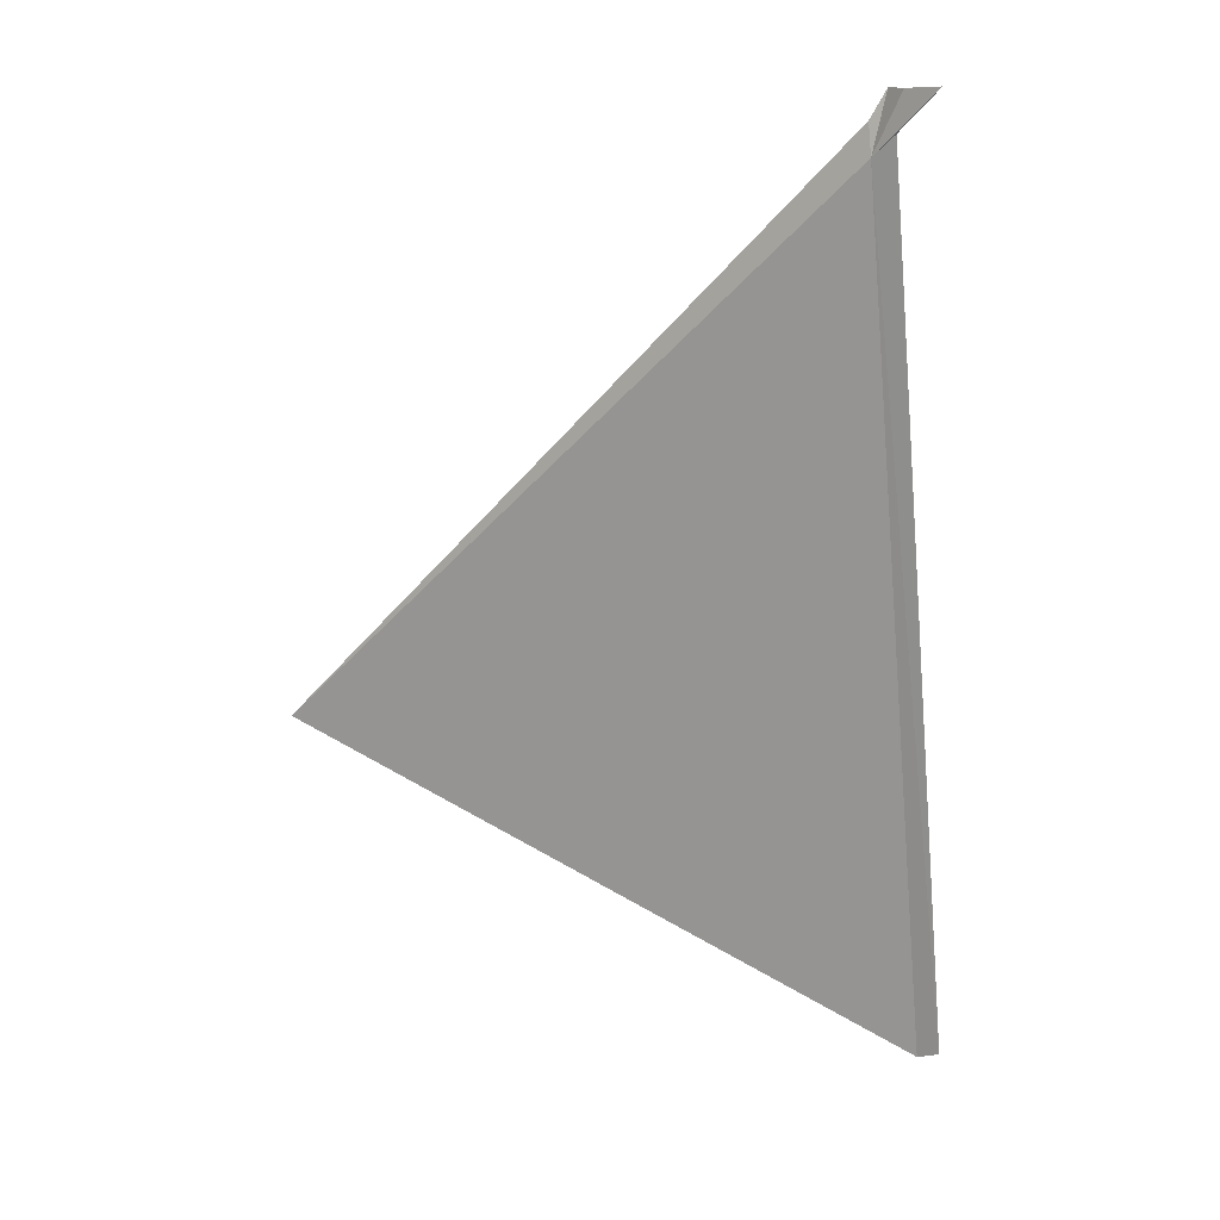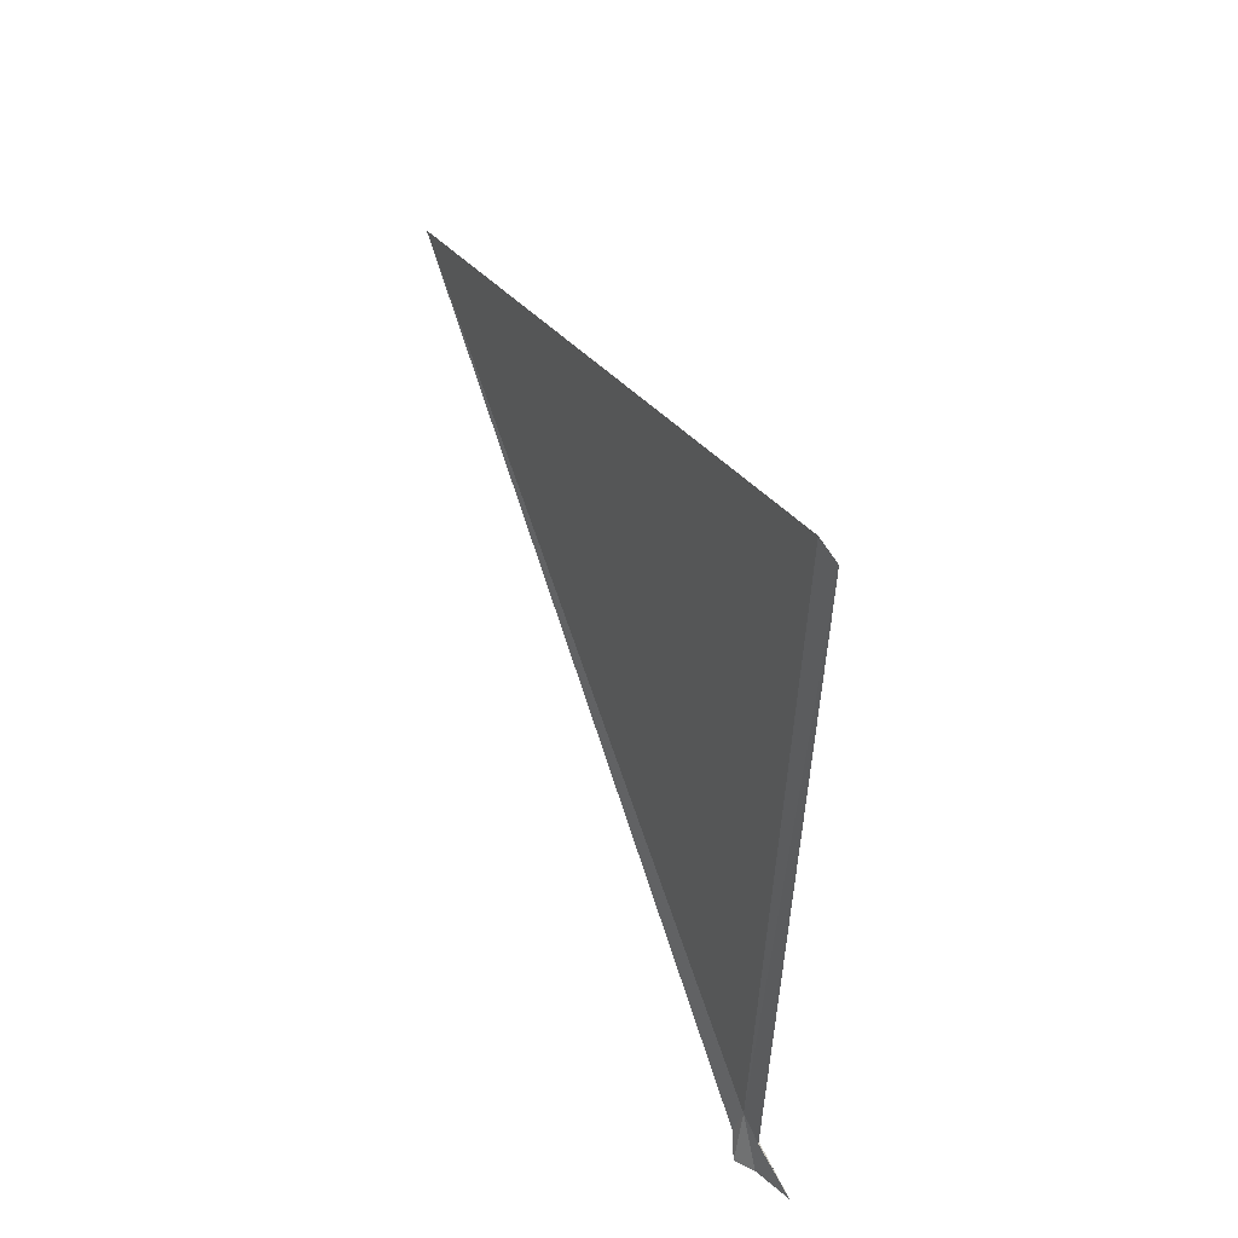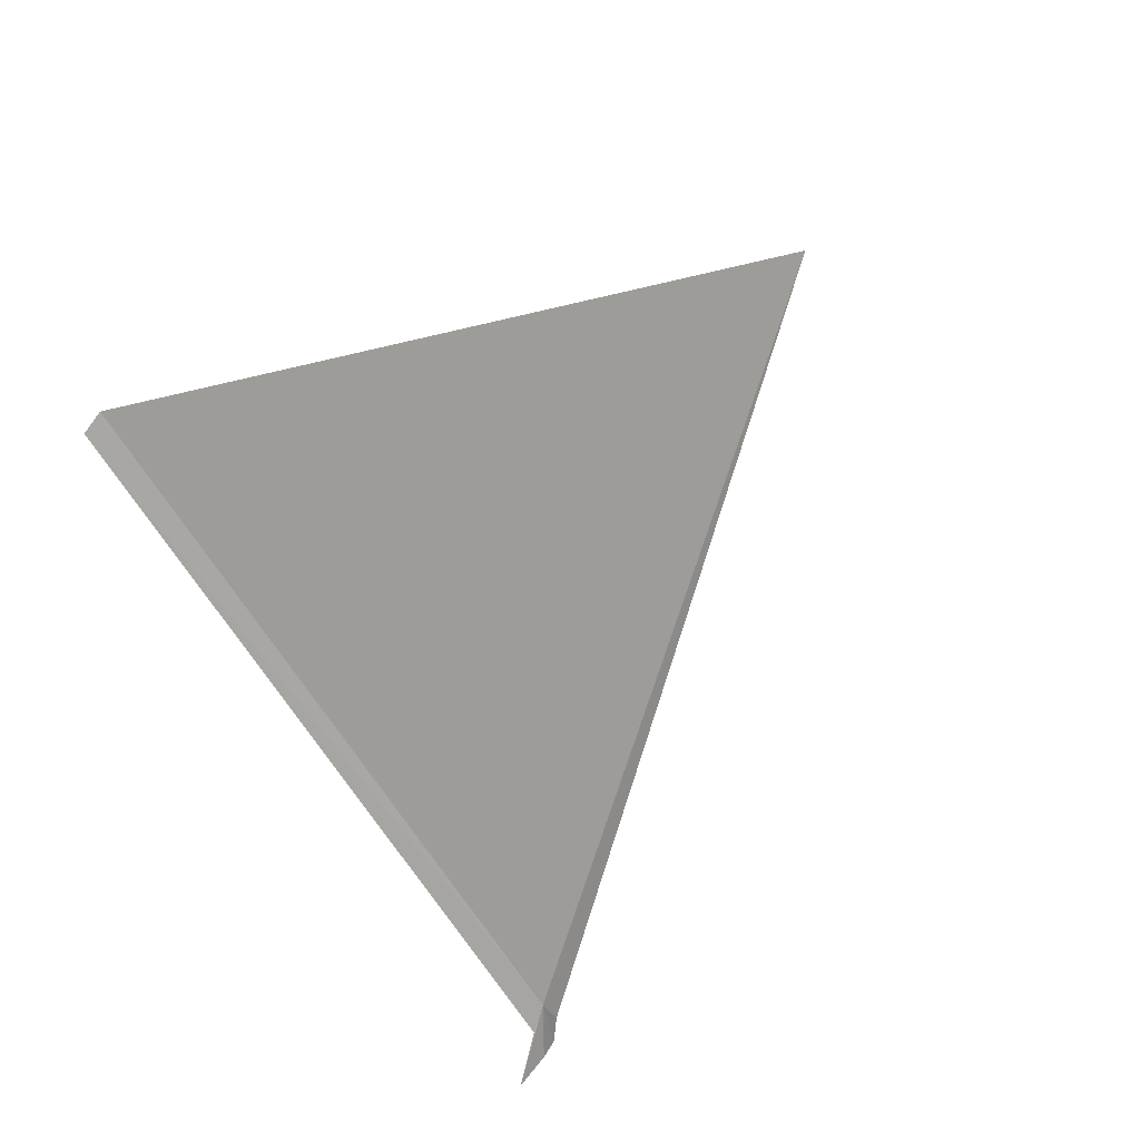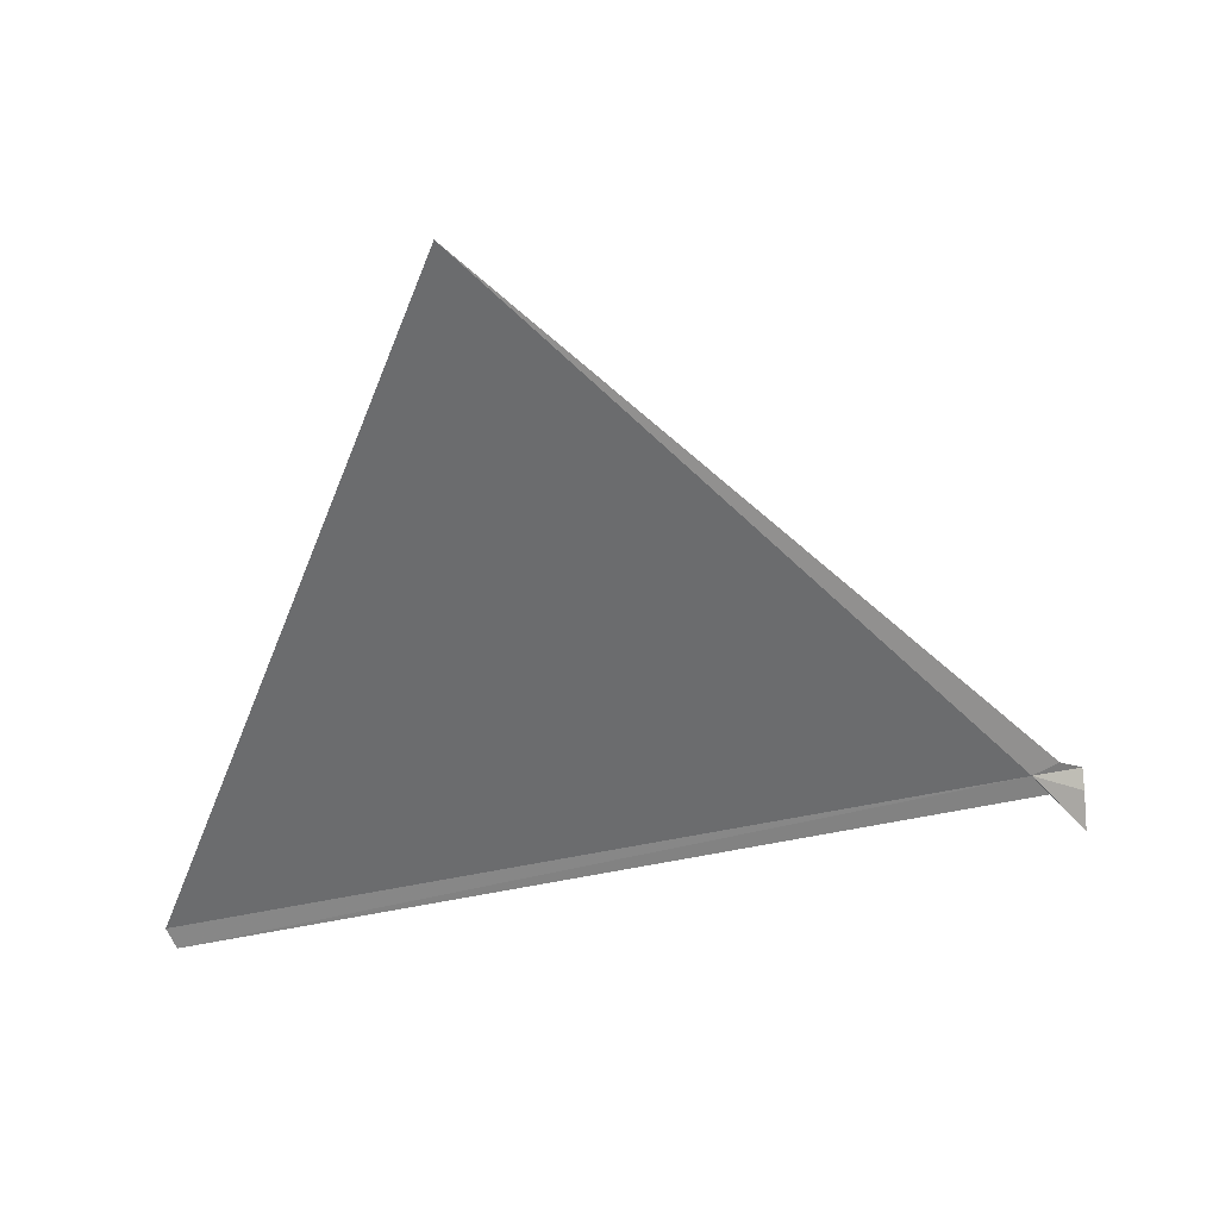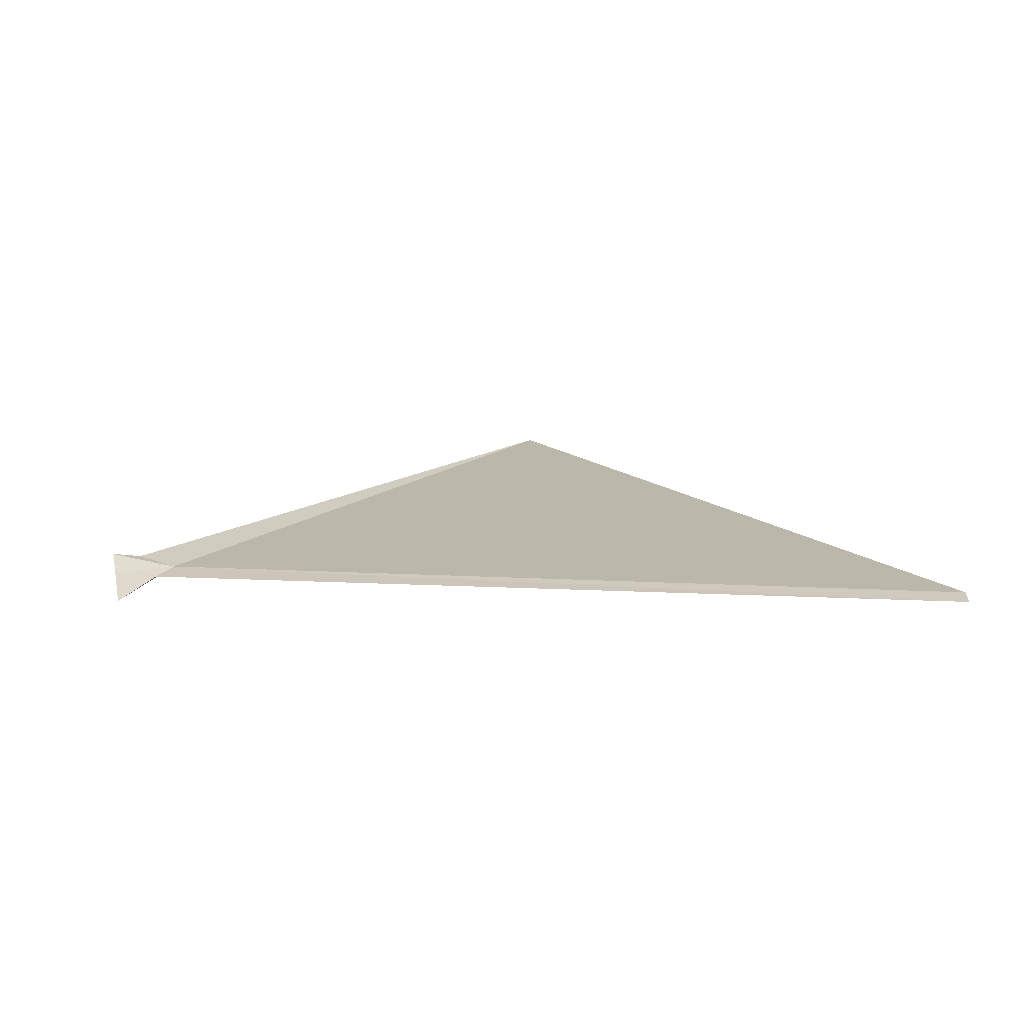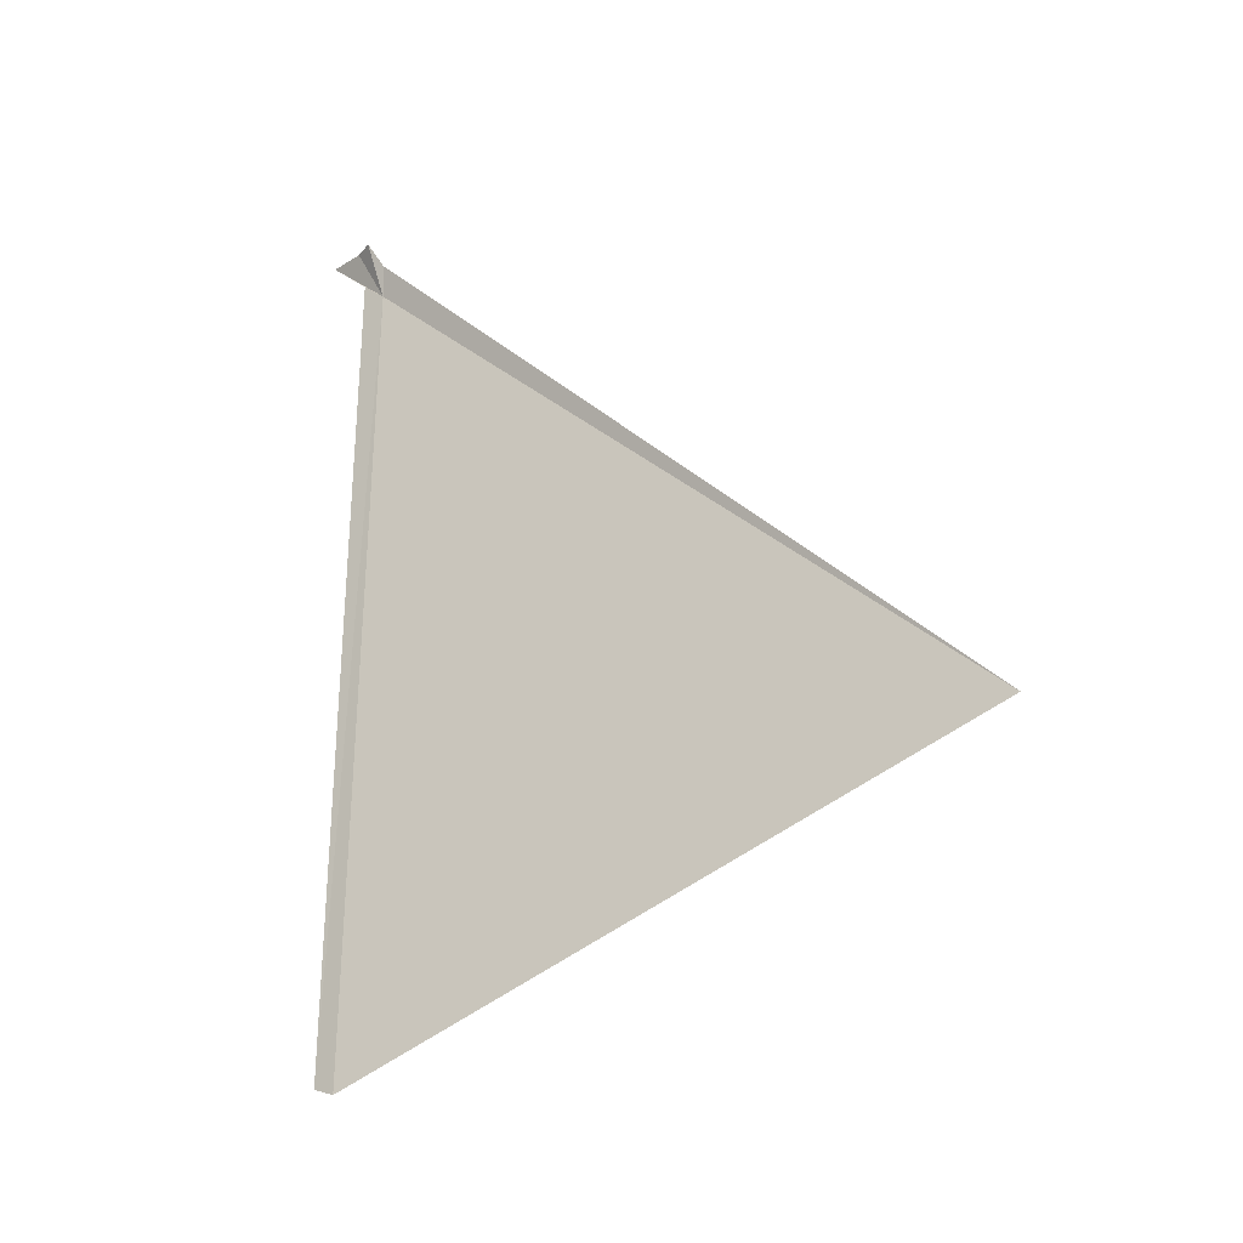
<metadata>
{"format":"obj","ext":"obj","renderer":"f3d","projection":"perspective","resolution":1024,"background":"white","views":[{"elev":-78.0,"azim":98.7,"up":"+Y"},{"elev":-33.6,"azim":-92.5,"up":"+Z"},{"elev":-56.4,"azim":-57.0,"up":"+Y"},{"elev":64.0,"azim":-13.4,"up":"+Z"},{"elev":-12.4,"azim":168.1,"up":"+Y"},{"elev":69.3,"azim":-84.6,"up":"+Y"}]}
</metadata>
<code>
v 93.3 61.29 63.54
v 93.52 61.35 63.52
v 93.7 61.33 63.38
v 93.69 61.19 63.3
v 93.66 60.97 63.1
v 93.42 61.19 63.38
v 89.88 63.47 68.02
v 87.45 61.41 63.99
v 87.48 61.31 63.85
f 1 2 3
f 1 3 4
f 1 4 5
f 1 5 6
f 1 7 2
f 1 9 8
f 1 6 9
f 1 8 7

</code>
